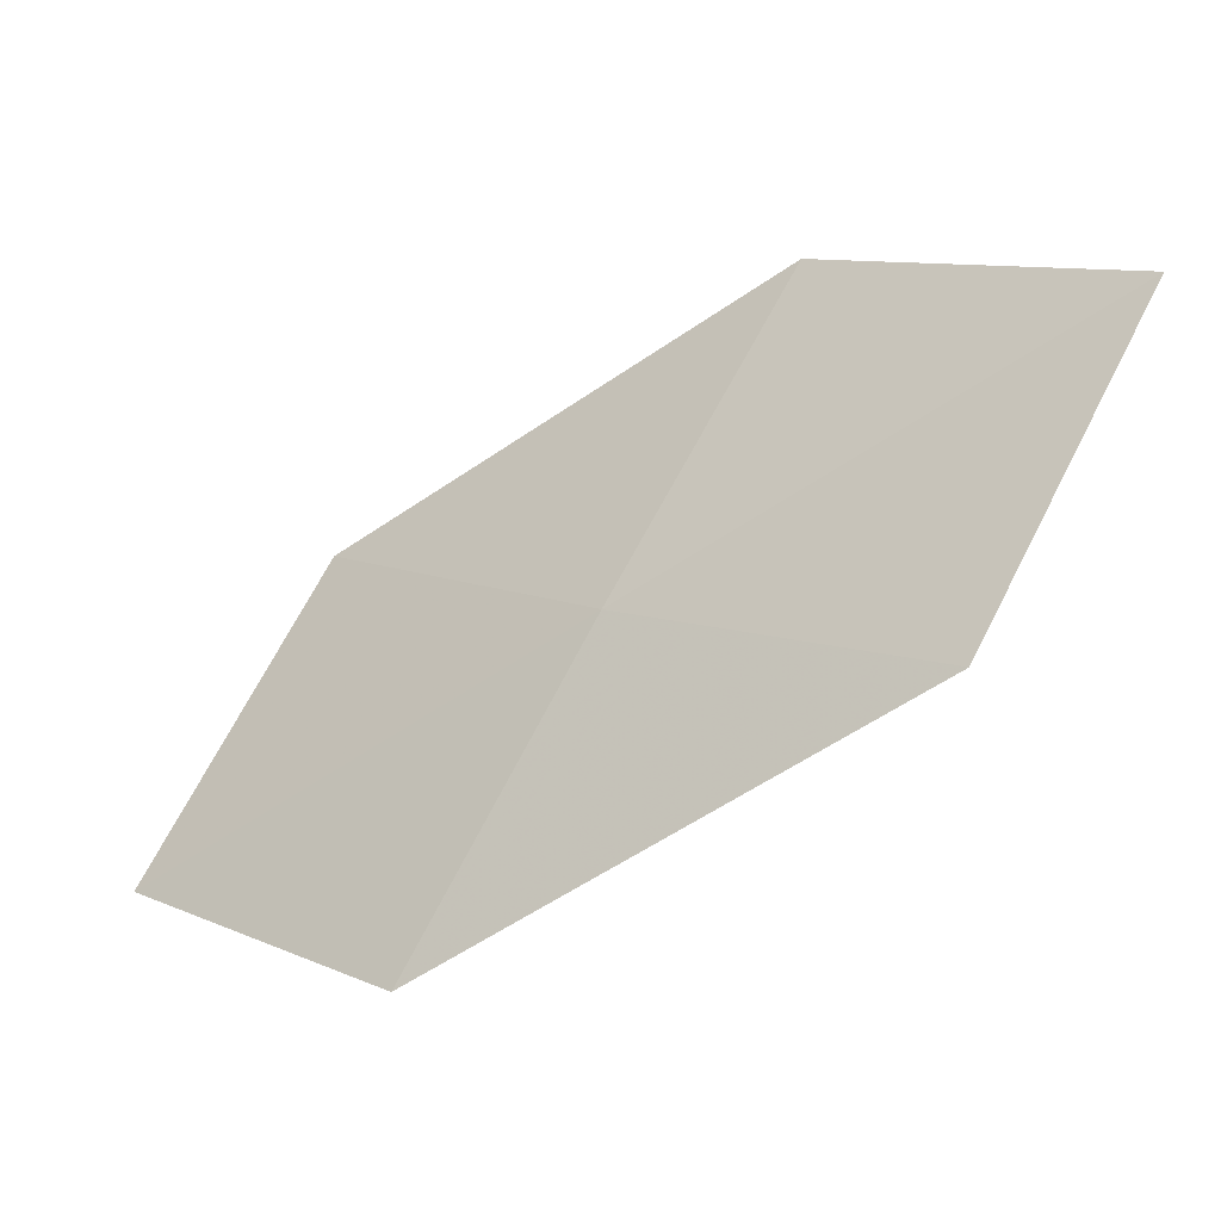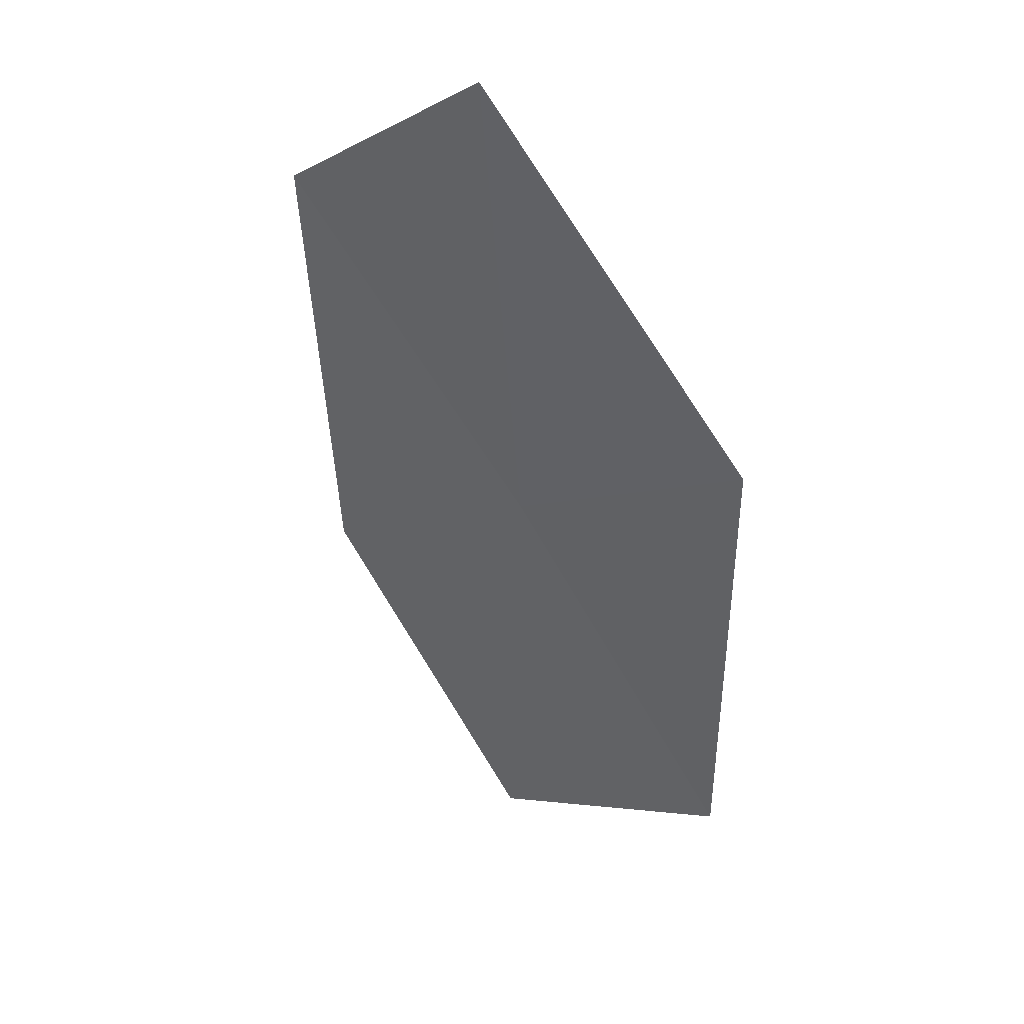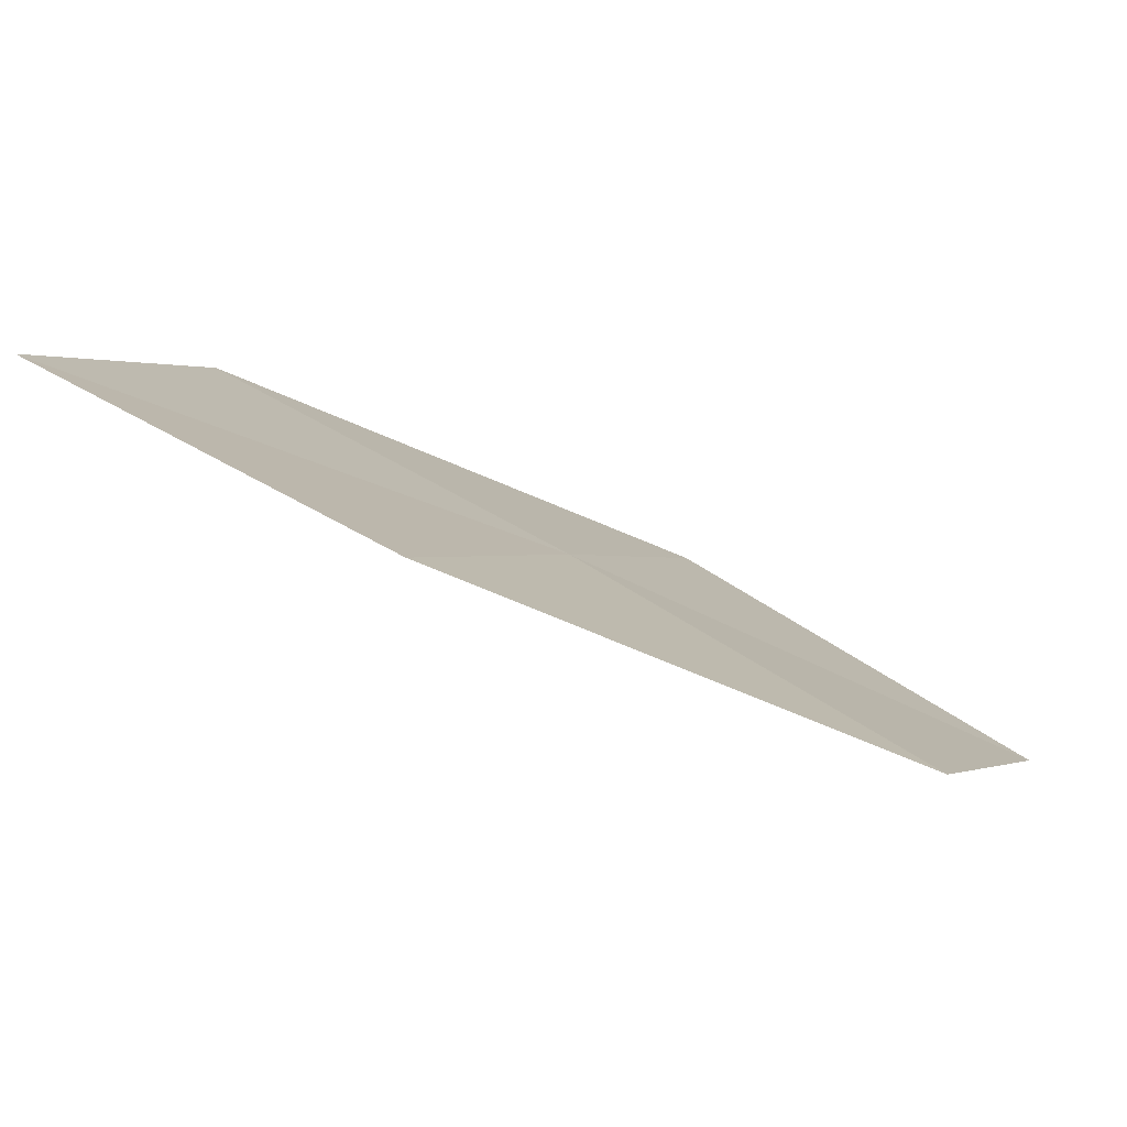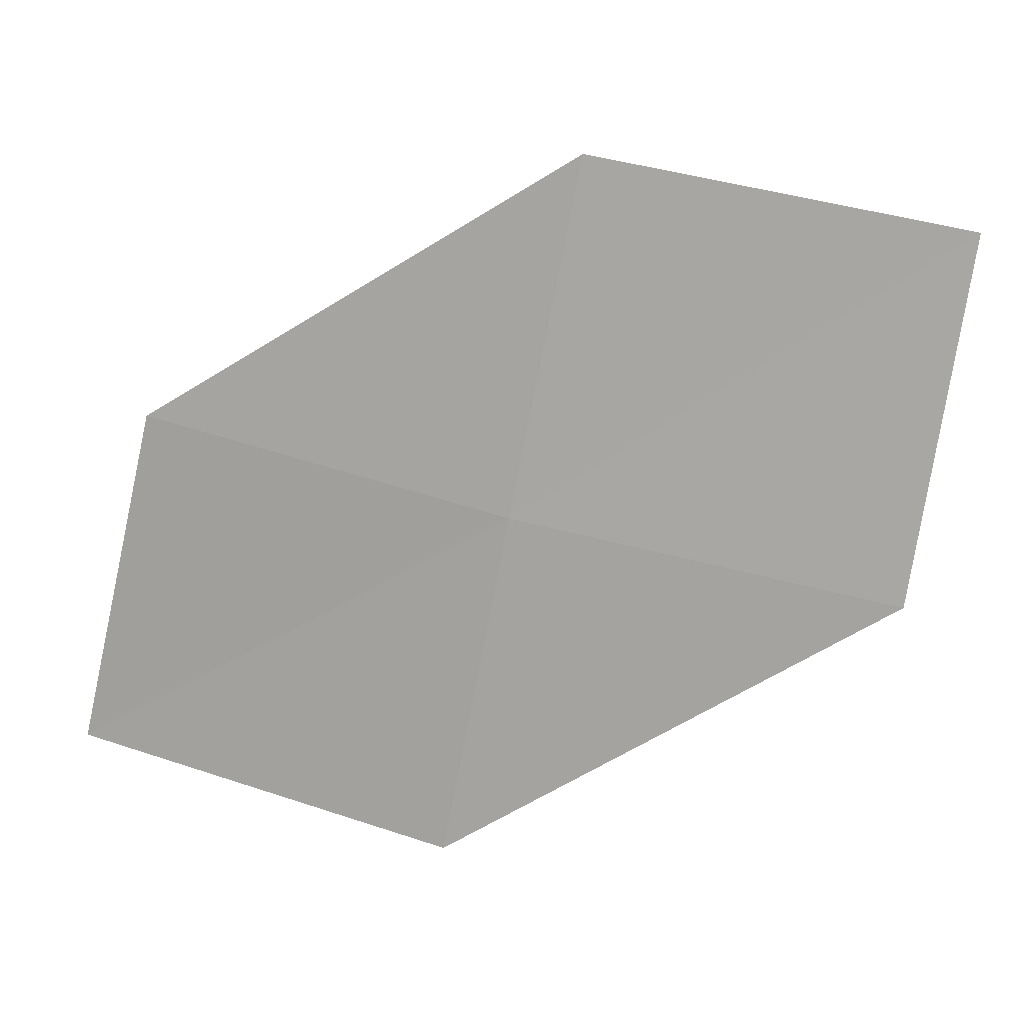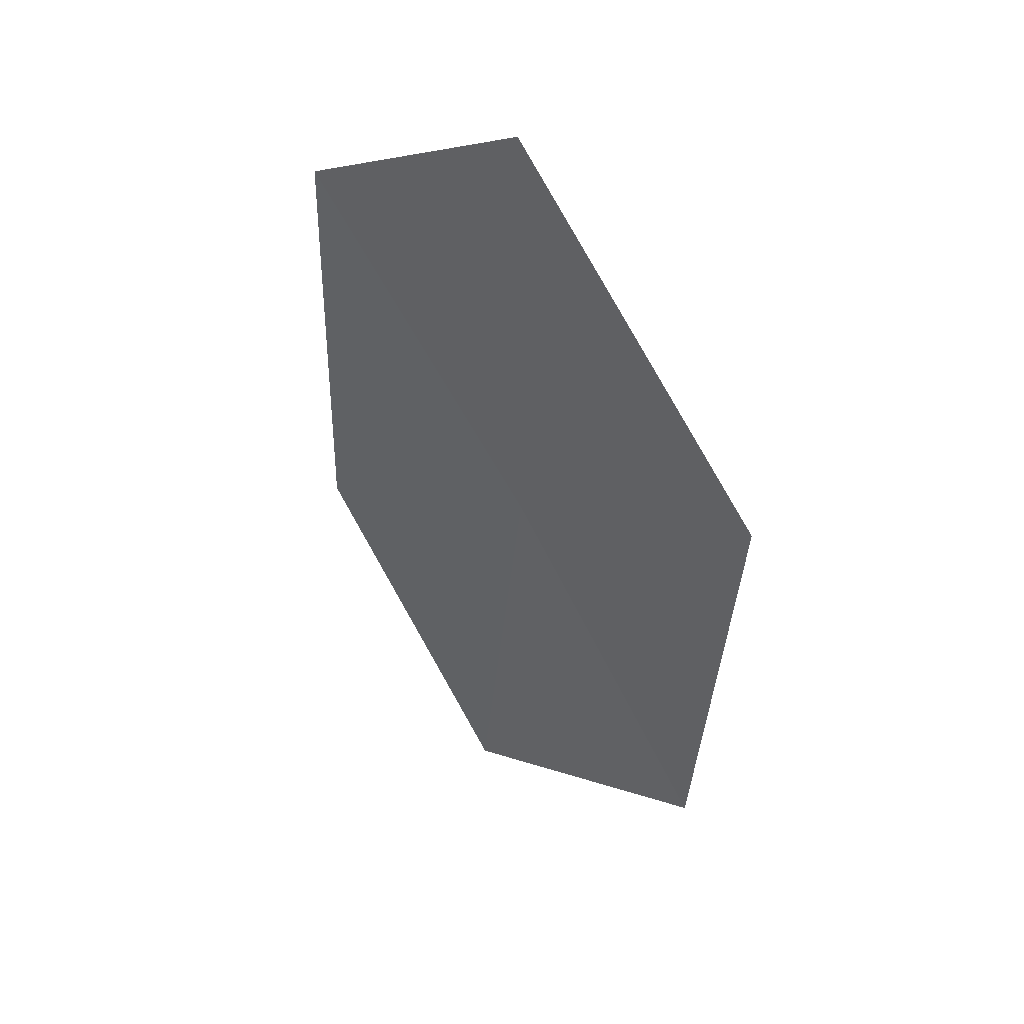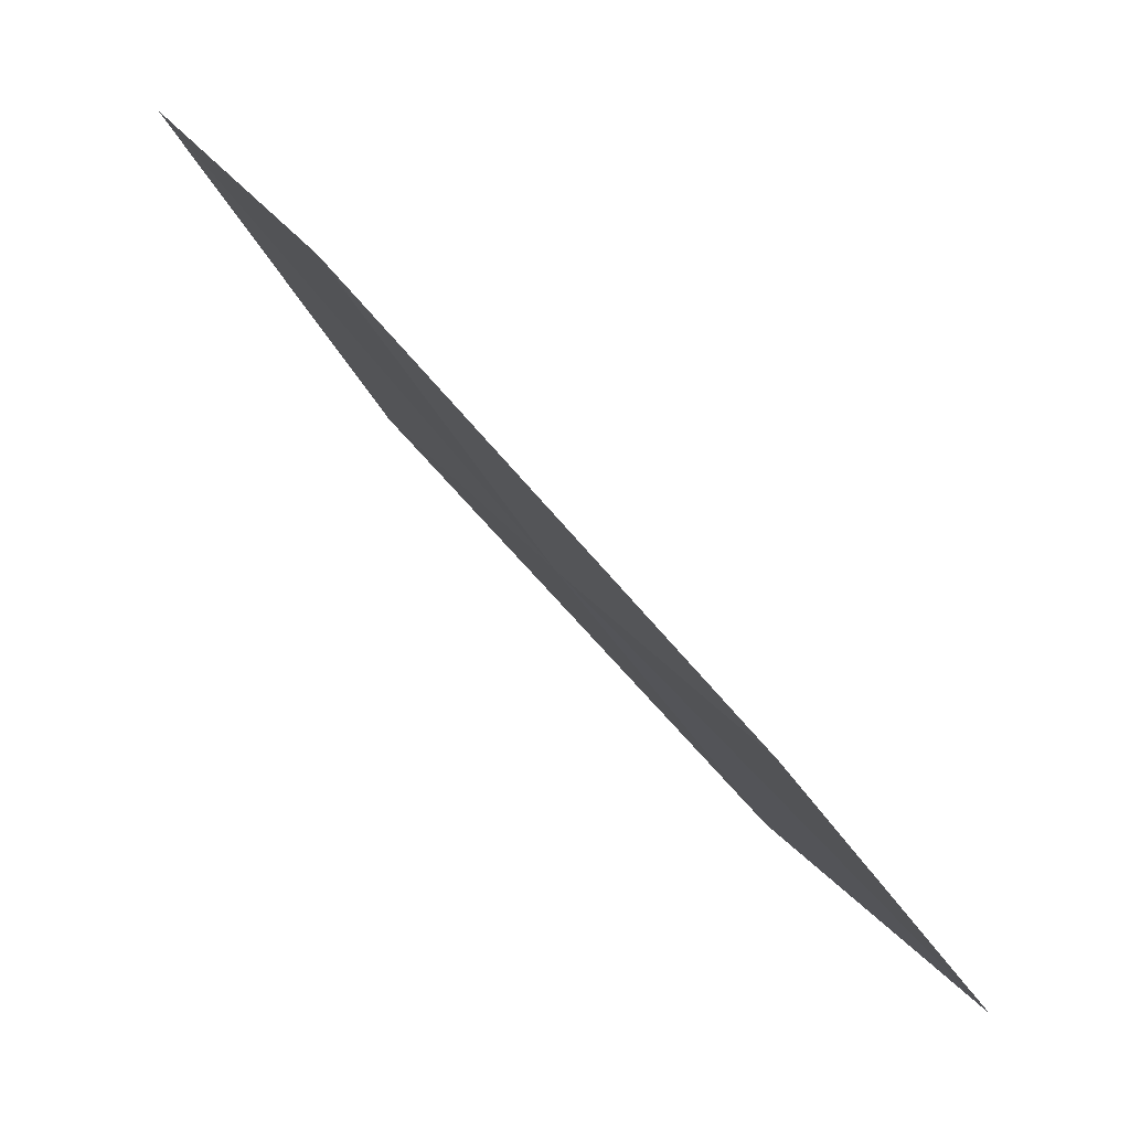
<metadata>
{"format":"obj","ext":"obj","renderer":"f3d","projection":"perspective","resolution":1024,"background":"white","views":[{"elev":9.6,"azim":-11.6,"up":"+Z"},{"elev":-72.0,"azim":-118.7,"up":"+Z"},{"elev":56.2,"azim":153.2,"up":"+Z"},{"elev":52.9,"azim":-42.3,"up":"+Z"},{"elev":-65.2,"azim":-122.6,"up":"+Z"},{"elev":47.8,"azim":5.6,"up":"+Y"}]}
</metadata>
<code>
v -16.4 -9.469 25.51
v -17.57 -8.706 24.63
v -16.97 -8.409 25.51
v -16.99 -9.809 24.64
v -15.78 -10.5 25.53
v -15.79 -9.116 26.37
v -15.18 -10.1 26.37
f 1 3 2
f 1 2 4
f 1 4 5
f 1 6 3
f 1 7 6
f 1 5 7

</code>
